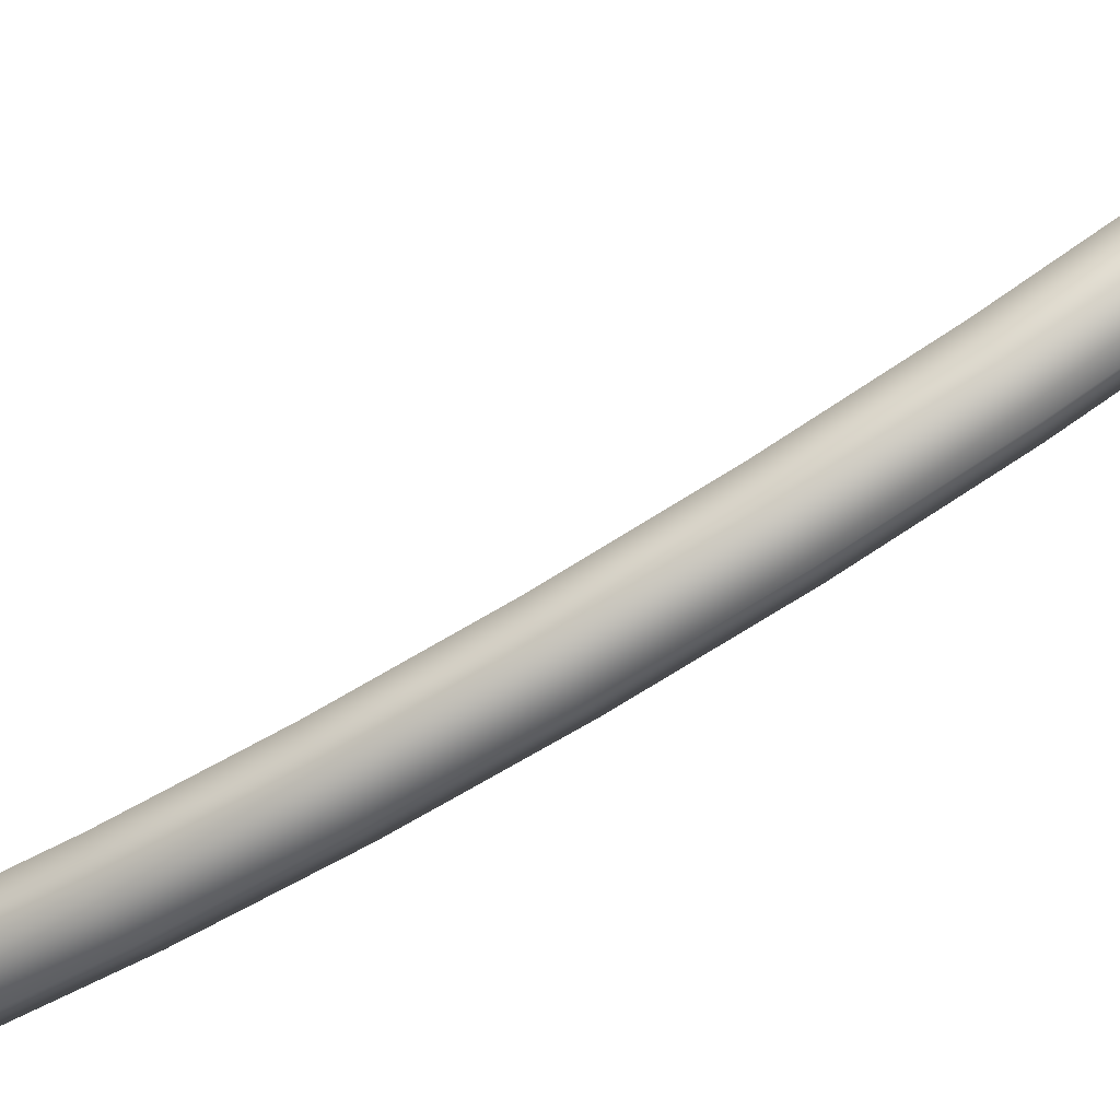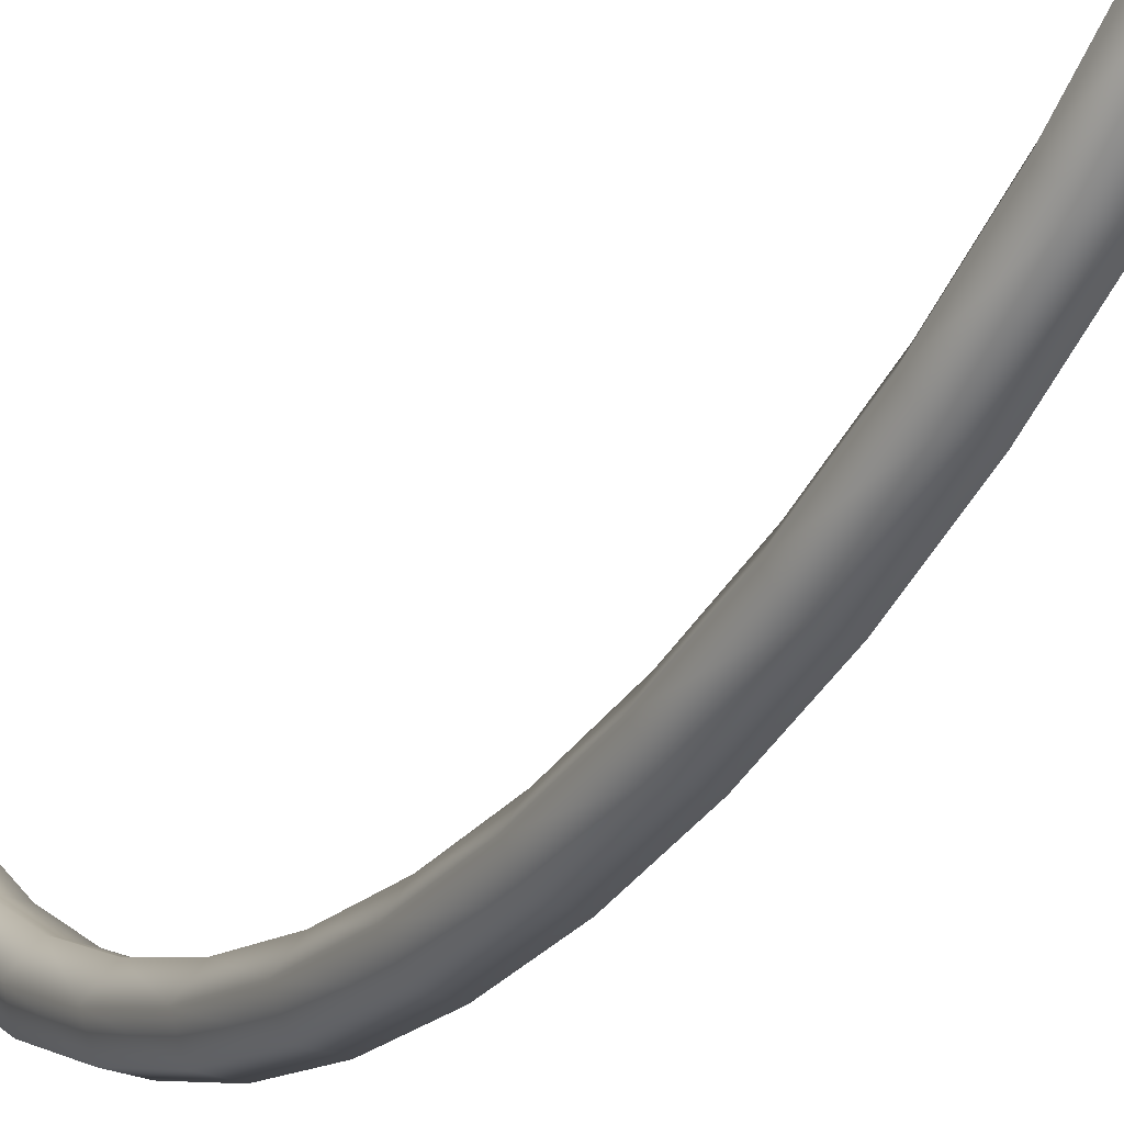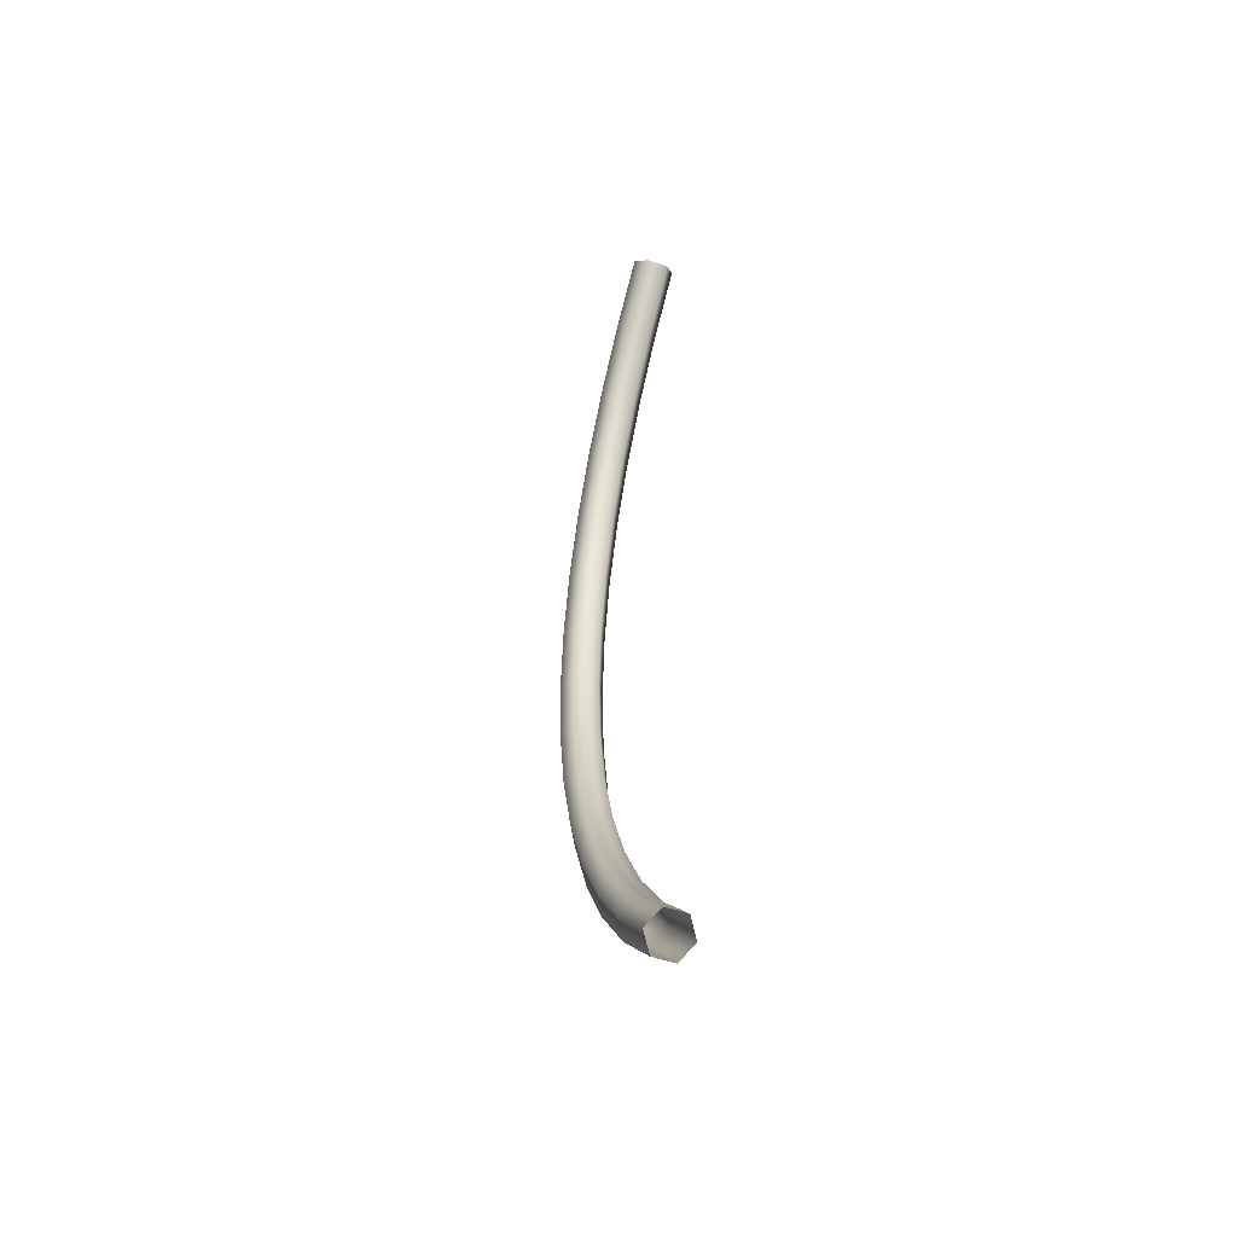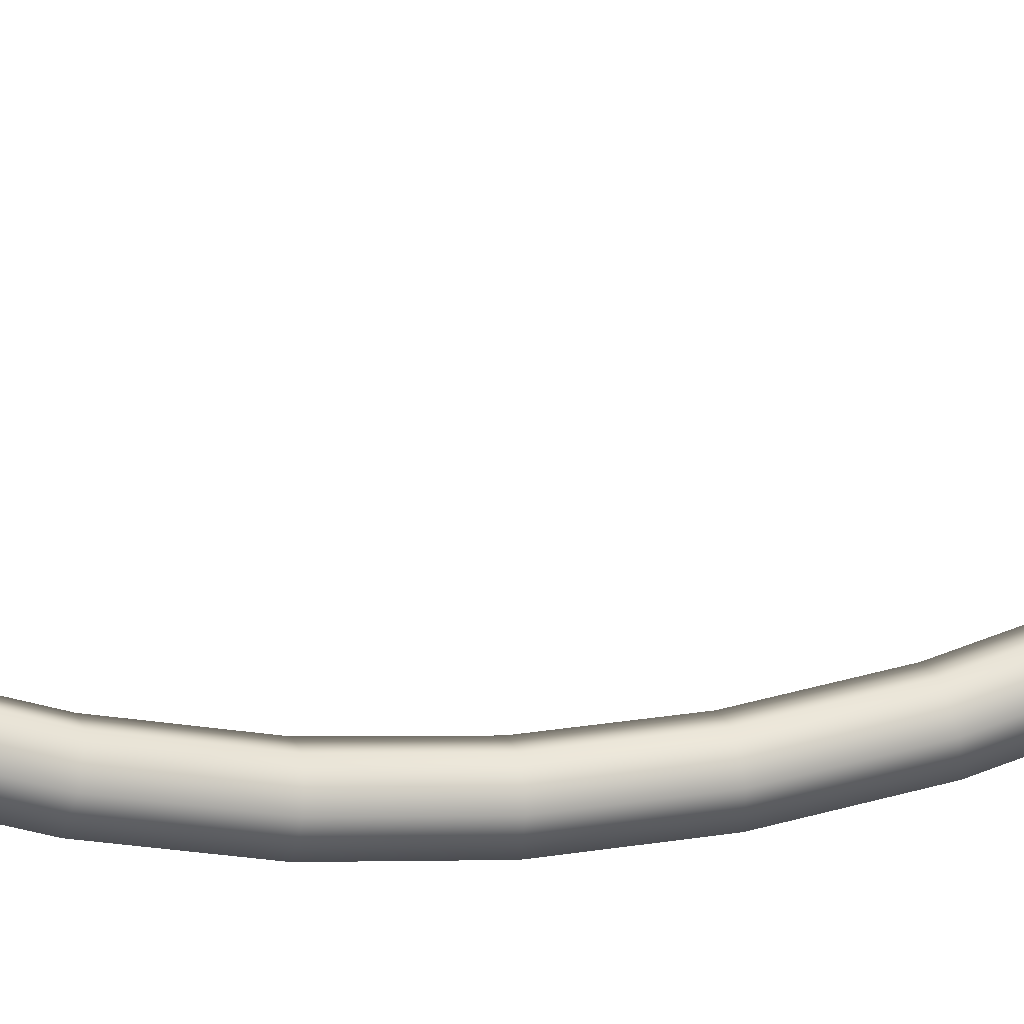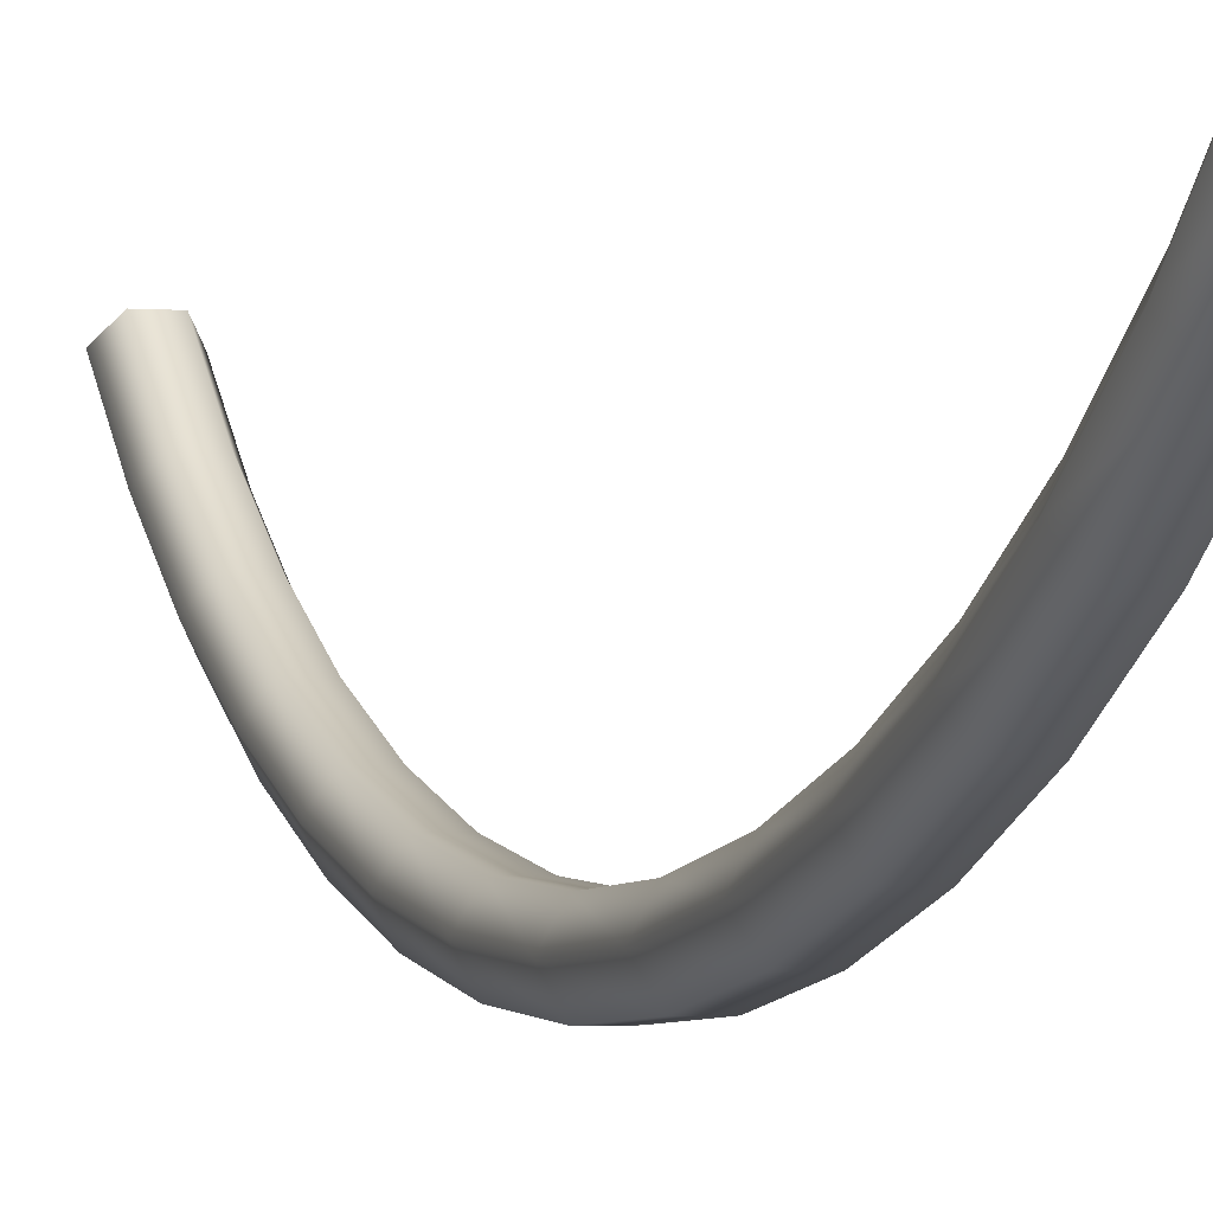
<metadata>
{"format":"obj","ext":"obj","renderer":"f3d","projection":"perspective","resolution":1024,"background":"white","views":[{"elev":-73.5,"azim":121.2,"up":"+Y"},{"elev":-29.9,"azim":-29.1,"up":"+Y"},{"elev":-49.8,"azim":158.8,"up":"+Z"},{"elev":13.4,"azim":-103.0,"up":"+Y"},{"elev":-2.0,"azim":-19.6,"up":"+Y"}]}
</metadata>
<code>
g m_dlc5_rope_03
v 0.05559 0.3457 -2.094
v 0.05559 0.1208 -1.79
v -0.05559 0.1208 -1.79
v -0.05559 0.3457 -2.094
v -0.1112 0.0402 -1.842
v -0.1112 0.2717 -2.156
v -0.05559 -0.04042 -1.895
v -0.05559 0.1977 -2.217
v 0.05559 0.6042 -2.371
v -0.05559 0.6042 -2.371
v -0.1112 0.5378 -2.44
v -0.05559 0.4714 -2.51
v -0.05559 0.1977 -2.217
v -0.05559 -0.04042 -1.895
v 0.05559 -0.04042 -1.895
v 0.05559 0.1977 -2.217
v 0.1112 0.0402 -1.842
v 0.1112 0.2717 -2.156
v 0.05559 0.1208 -1.79
v 0.05559 0.3457 -2.094
v -0.05559 0.4714 -2.51
v 0.05559 0.4714 -2.51
v 0.1112 0.5378 -2.44
v 0.05559 0.6042 -2.371
v 0.05559 -0.06742 -1.461
v 0.05559 -0.2165 -1.113
v -0.05559 -0.2165 -1.113
v -0.05559 -0.06742 -1.461
v -0.1112 -0.307 -1.146
v -0.1112 -0.1536 -1.504
v -0.05559 -0.3976 -1.179
v -0.05559 -0.2397 -1.547
v 0.05559 0.1208 -1.79
v -0.05559 0.1208 -1.79
v -0.1112 0.0402 -1.842
v -0.05559 -0.04042 -1.895
v -0.05559 -0.2397 -1.547
v -0.05559 -0.3976 -1.179
v 0.05559 -0.3976 -1.179
v 0.05559 -0.2397 -1.547
v 0.1112 -0.307 -1.146
v 0.1112 -0.1536 -1.504
v 0.05559 -0.2165 -1.113
v 0.05559 -0.06742 -1.461
v -0.05559 -0.04042 -1.895
v 0.05559 -0.04042 -1.895
v 0.1112 0.0402 -1.842
v 0.05559 0.1208 -1.79
v 0.05559 -0.3244 -0.7507
v 0.05559 -0.3898 -0.3779
v -0.05559 -0.3898 -0.3779
v -0.05559 -0.3244 -0.7507
v -0.1112 -0.4854 -0.389
v -0.1112 -0.4182 -0.7728
v -0.05559 -0.581 -0.4001
v -0.05559 -0.5119 -0.7948
v -0.05559 -0.5119 -0.7948
v -0.05559 -0.581 -0.4001
v 0.05559 -0.581 -0.4001
v 0.05559 -0.5119 -0.7948
v 0.1112 -0.4854 -0.389
v 0.1112 -0.4182 -0.7728
v 0.05559 -0.3898 -0.3779
v 0.05559 -0.3244 -0.7507
v 0.05559 -0.4117 7.79e-08
v 0.05559 -0.3898 0.3779
v -0.05559 -0.3898 0.3779
v -0.05559 -0.4117 7.79e-08
v -0.1112 -0.4854 0.389
v -0.1112 -0.5079 7.79e-08
v -0.05559 -0.581 0.4001
v -0.05559 -0.6042 7.79e-08
v 0.05559 -0.3898 -0.3779
v -0.05559 -0.3898 -0.3779
v -0.1112 -0.4854 -0.389
v -0.05559 -0.581 -0.4001
v -0.05559 -0.6042 7.79e-08
v -0.05559 -0.581 0.4001
v 0.05559 -0.581 0.4001
v 0.05559 -0.6042 7.79e-08
v 0.1112 -0.4854 0.389
v 0.1112 -0.5079 7.79e-08
v 0.05559 -0.3898 0.3779
v 0.05559 -0.4117 7.79e-08
v -0.05559 -0.581 -0.4001
v 0.05559 -0.581 -0.4001
v 0.1112 -0.4854 -0.389
v 0.05559 -0.3898 -0.3779
v 0.05559 -0.3244 0.7507
v 0.05559 -0.2165 1.113
v -0.05559 -0.2165 1.113
v -0.05559 -0.3244 0.7507
v -0.1112 -0.307 1.146
v -0.1112 -0.4182 0.7728
v -0.05559 -0.3976 1.179
v -0.05559 -0.5119 0.7948
v 0.05559 -0.3898 0.3779
v -0.05559 -0.3898 0.3779
v -0.1112 -0.4854 0.389
v -0.05559 -0.581 0.4001
v -0.05559 -0.5119 0.7948
v -0.05559 -0.3976 1.179
v 0.05559 -0.3976 1.179
v 0.05559 -0.5119 0.7948
v 0.1112 -0.307 1.146
v 0.1112 -0.4182 0.7728
v 0.05559 -0.2165 1.113
v 0.05559 -0.3244 0.7507
v -0.05559 -0.581 0.4001
v 0.05559 -0.581 0.4001
v 0.1112 -0.4854 0.389
v 0.05559 -0.3898 0.3779
v 0.05559 -0.06742 1.461
v 0.05559 0.1208 1.79
v -0.05559 0.1208 1.79
v -0.05559 -0.06742 1.461
v -0.1112 0.0402 1.842
v -0.1112 -0.1536 1.504
v -0.05559 -0.04042 1.895
v -0.05559 -0.2397 1.547
v 0.05559 -0.2165 1.113
v -0.05559 -0.2165 1.113
v -0.1112 -0.307 1.146
v -0.05559 -0.3976 1.179
v -0.05559 -0.2397 1.547
v -0.05559 -0.04042 1.895
v 0.05559 -0.04042 1.895
v 0.05559 -0.2397 1.547
v 0.1112 0.0402 1.842
v 0.1112 -0.1536 1.504
v 0.05559 0.1208 1.79
v 0.05559 -0.06742 1.461
v -0.05559 -0.3976 1.179
v 0.05559 -0.3976 1.179
v 0.1112 -0.307 1.146
v 0.05559 -0.2165 1.113
v 0.05559 0.3457 2.094
v 0.05559 0.6042 2.371
v -0.05559 0.6042 2.371
v -0.05559 0.3457 2.094
v -0.1112 0.5378 2.44
v -0.1112 0.2717 2.156
v -0.05559 0.4714 2.51
v -0.05559 0.1977 2.217
v 0.05559 0.1208 1.79
v -0.05559 0.1208 1.79
v -0.1112 0.0402 1.842
v -0.05559 -0.04042 1.895
v -0.05559 0.1977 2.217
v -0.05559 0.4714 2.51
v 0.05559 0.4714 2.51
v 0.05559 0.1977 2.217
v 0.1112 0.5378 2.44
v 0.1112 0.2717 2.156
v 0.05559 0.6042 2.371
v 0.05559 0.3457 2.094
v -0.05559 -0.04042 1.895
v 0.05559 -0.04042 1.895
v 0.1112 0.0402 1.842
v 0.05559 0.1208 1.79
v 0.05559 -0.2165 -1.113
v 0.05559 -0.3244 -0.7507
v -0.05559 -0.3244 -0.7507
v -0.05559 -0.2165 -1.113
v -0.1112 -0.4182 -0.7728
v -0.1112 -0.307 -1.146
v -0.05559 -0.5119 -0.7948
v -0.05559 -0.3976 -1.179
v -0.05559 -0.3976 -1.179
v -0.05559 -0.5119 -0.7948
v 0.05559 -0.5119 -0.7948
v 0.05559 -0.3976 -1.179
v 0.1112 -0.4182 -0.7728
v 0.1112 -0.307 -1.146
v 0.05559 -0.3244 -0.7507
v 0.05559 -0.2165 -1.113
g m_dlc5_rope_03_0
f 3 2 1
f 4 3 1
f 5 3 4
f 6 5 4
f 7 5 6
f 8 7 6
f 4 1 9
f 10 4 9
f 6 4 10
f 11 6 10
f 8 6 11
f 12 8 11
f 15 14 13
f 16 15 13
f 17 15 16
f 18 17 16
f 19 17 18
f 20 19 18
f 16 13 21
f 22 16 21
f 18 16 22
f 23 18 22
f 20 18 23
f 24 20 23
f 27 26 25
f 28 27 25
f 29 27 28
f 30 29 28
f 31 29 30
f 32 31 30
f 28 25 33
f 34 28 33
f 30 28 34
f 35 30 34
f 32 30 35
f 36 32 35
f 39 38 37
f 40 39 37
f 41 39 40
f 42 41 40
f 43 41 42
f 44 43 42
f 40 37 45
f 46 40 45
f 42 40 46
f 47 42 46
f 44 42 47
f 48 44 47
f 51 50 49
f 52 51 49
f 53 51 52
f 54 53 52
f 55 53 54
f 56 55 54
f 59 58 57
f 60 59 57
f 61 59 60
f 62 61 60
f 63 61 62
f 64 63 62
f 67 66 65
f 68 67 65
f 69 67 68
f 70 69 68
f 71 69 70
f 72 71 70
f 68 65 73
f 74 68 73
f 70 68 74
f 75 70 74
f 72 70 75
f 76 72 75
f 79 78 77
f 80 79 77
f 81 79 80
f 82 81 80
f 83 81 82
f 84 83 82
f 80 77 85
f 86 80 85
f 82 80 86
f 87 82 86
f 84 82 87
f 88 84 87
f 91 90 89
f 92 91 89
f 93 91 92
f 94 93 92
f 95 93 94
f 96 95 94
f 92 89 97
f 98 92 97
f 94 92 98
f 99 94 98
f 96 94 99
f 100 96 99
f 103 102 101
f 104 103 101
f 105 103 104
f 106 105 104
f 107 105 106
f 108 107 106
f 104 101 109
f 110 104 109
f 106 104 110
f 111 106 110
f 108 106 111
f 112 108 111
f 115 114 113
f 116 115 113
f 117 115 116
f 118 117 116
f 119 117 118
f 120 119 118
f 116 113 121
f 122 116 121
f 118 116 122
f 123 118 122
f 120 118 123
f 124 120 123
f 127 126 125
f 128 127 125
f 129 127 128
f 130 129 128
f 131 129 130
f 132 131 130
f 128 125 133
f 134 128 133
f 130 128 134
f 135 130 134
f 132 130 135
f 136 132 135
f 139 138 137
f 140 139 137
f 141 139 140
f 142 141 140
f 143 141 142
f 144 143 142
f 140 137 145
f 146 140 145
f 142 140 146
f 147 142 146
f 144 142 147
f 148 144 147
f 151 150 149
f 152 151 149
f 153 151 152
f 154 153 152
f 155 153 154
f 156 155 154
f 152 149 157
f 158 152 157
f 154 152 158
f 159 154 158
f 156 154 159
f 160 156 159
f 163 162 161
f 164 163 161
f 165 163 164
f 166 165 164
f 167 165 166
f 168 167 166
f 171 170 169
f 172 171 169
f 173 171 172
f 174 173 172
f 175 173 174
f 176 175 174

</code>
